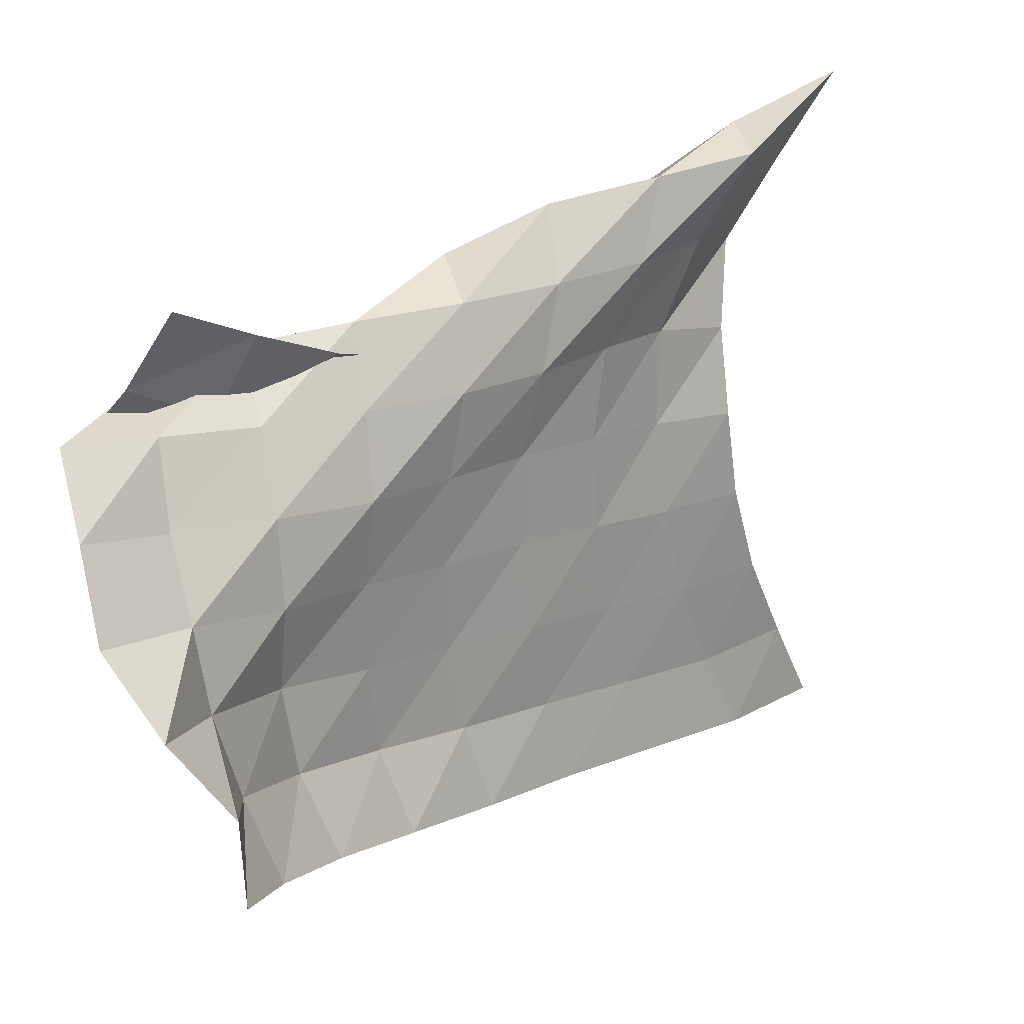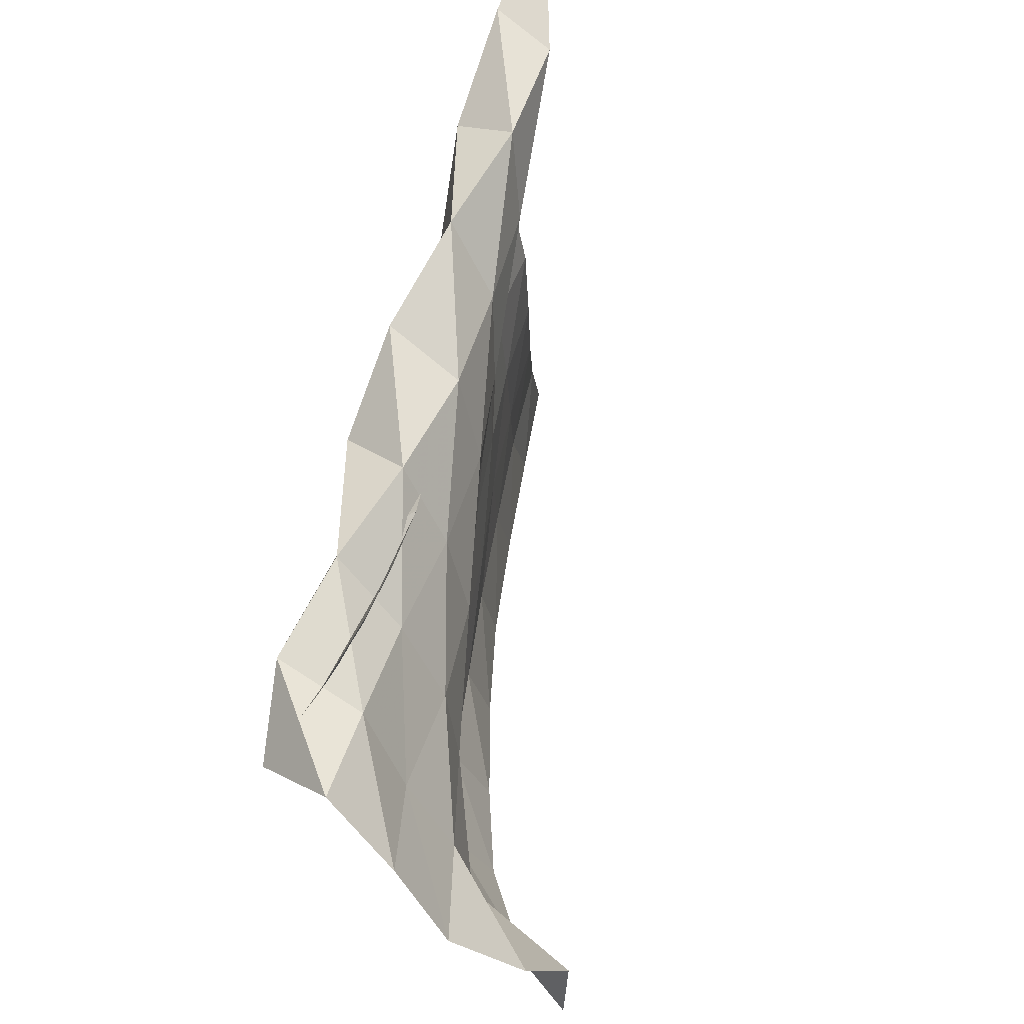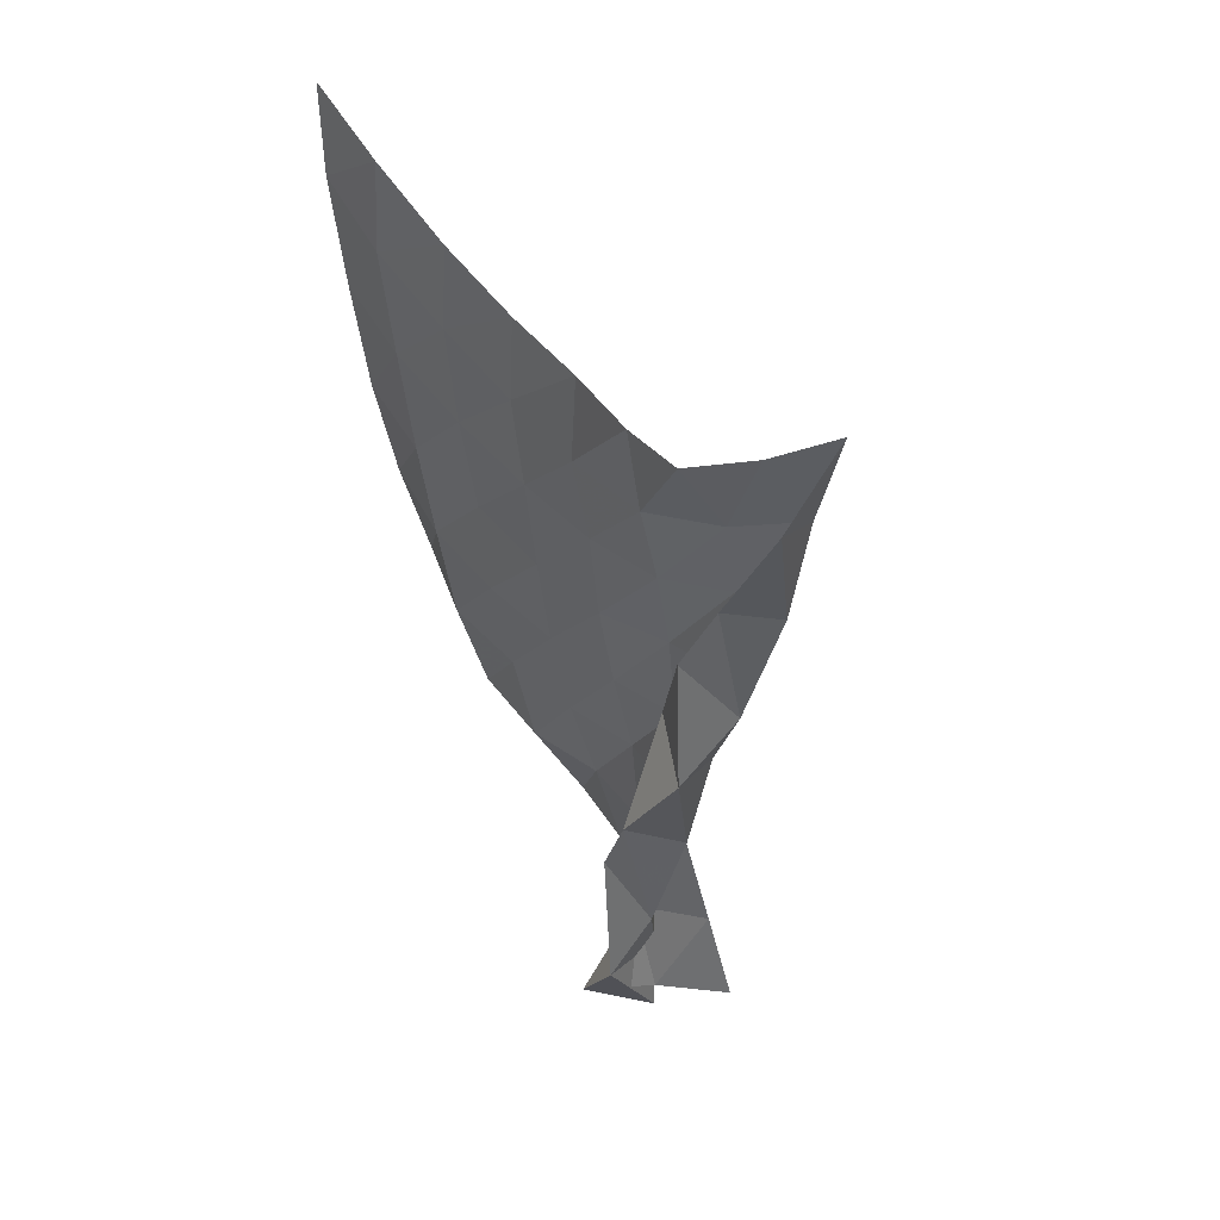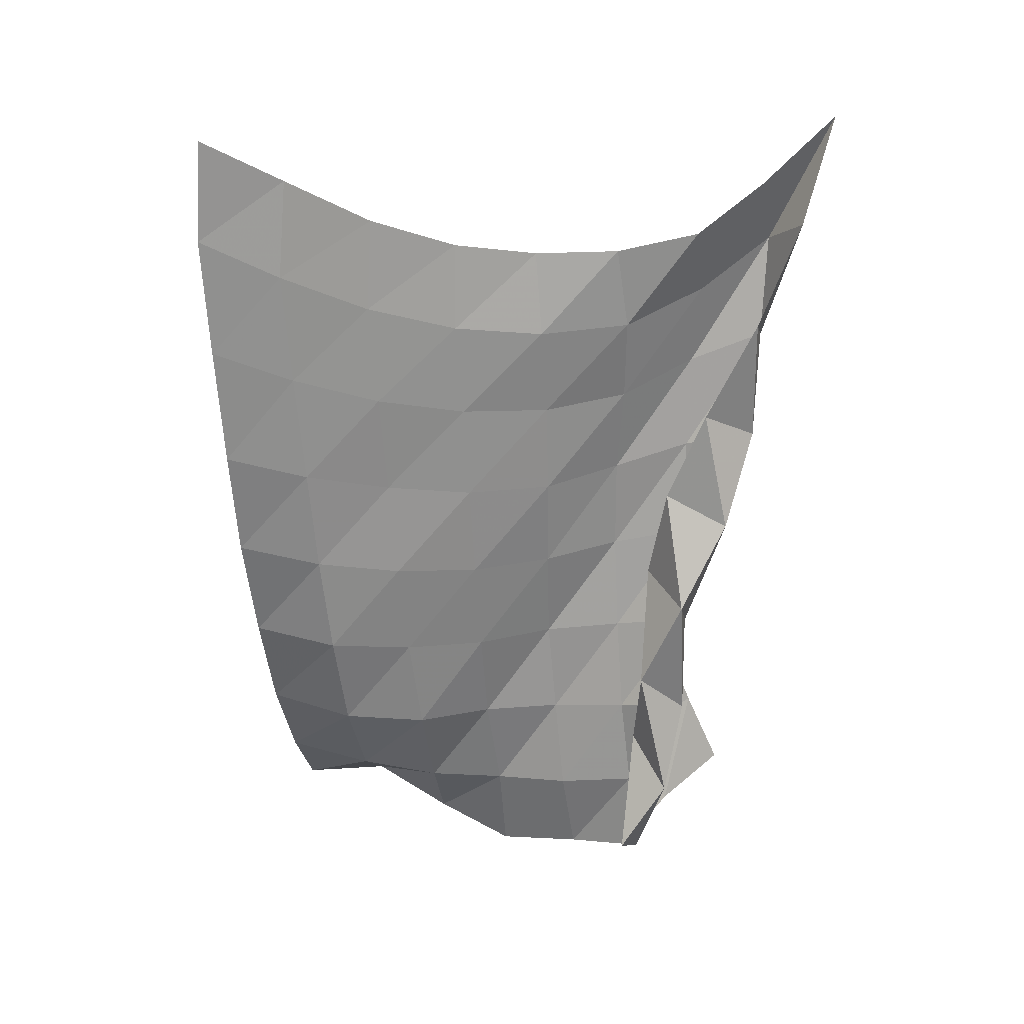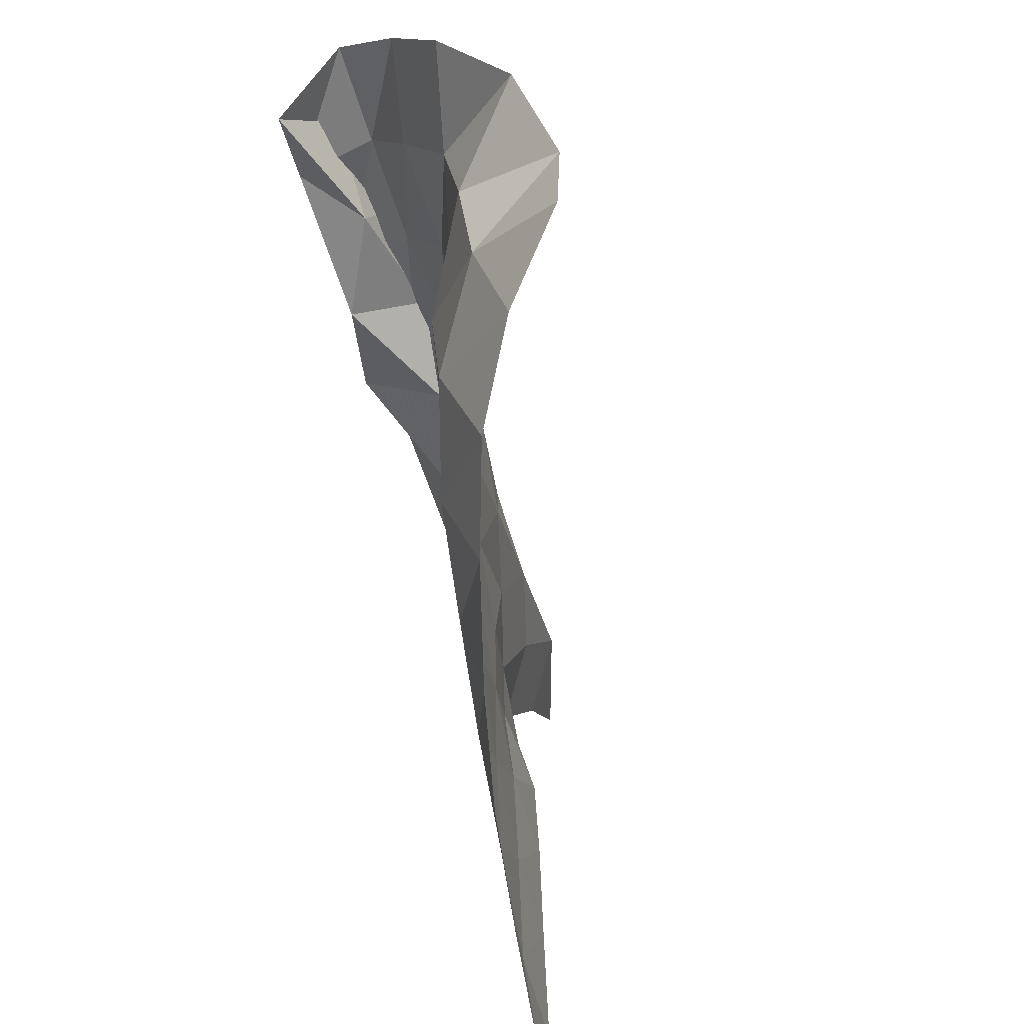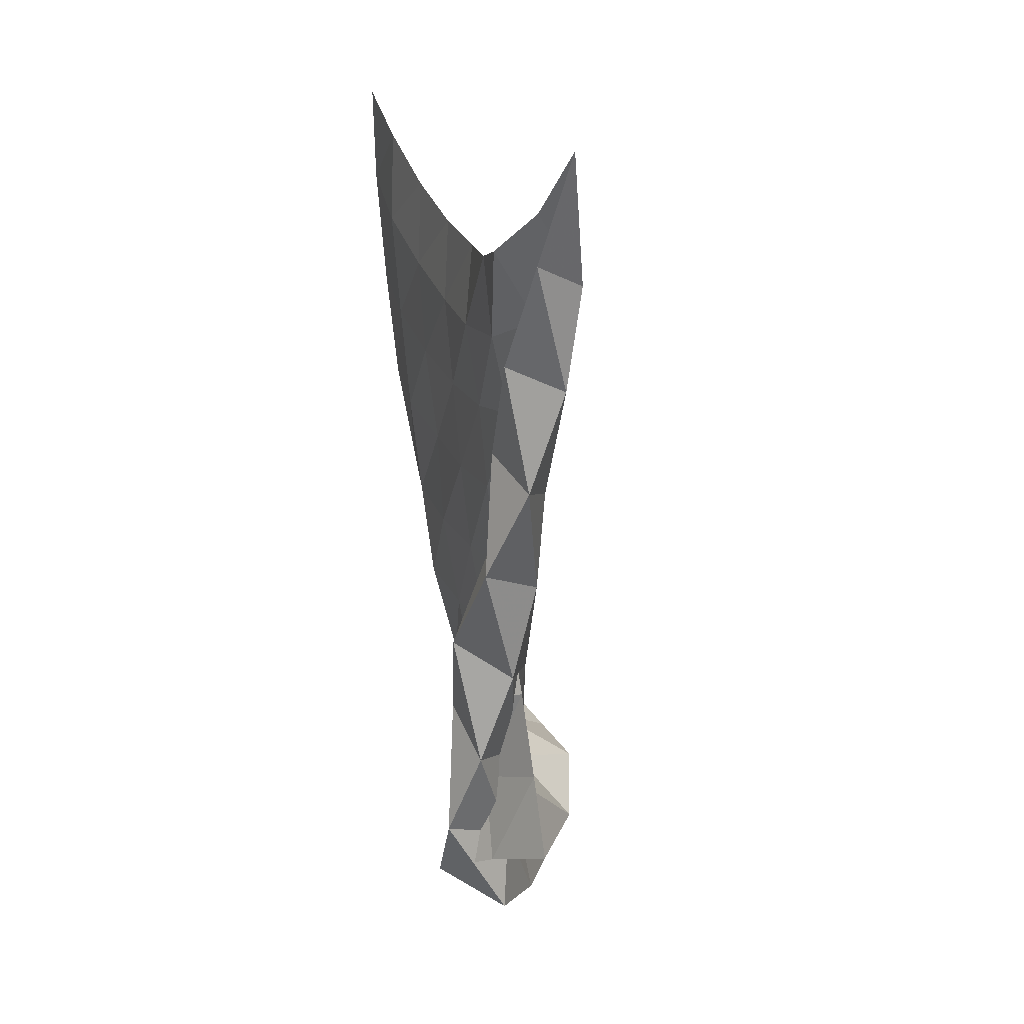
<metadata>
{"format":"obj","ext":"obj","renderer":"f3d","projection":"perspective","resolution":1024,"background":"white","views":[{"elev":21.9,"azim":52.6,"up":"+Z"},{"elev":50.6,"azim":11.7,"up":"+Z"},{"elev":42.5,"azim":-40.4,"up":"+Y"},{"elev":20.8,"azim":-102.9,"up":"+Y"},{"elev":-61.9,"azim":13.3,"up":"+Z"},{"elev":16.9,"azim":-19.7,"up":"+Y"}]}
</metadata>
<code>
v -1 0 -1
v -0.9976 -0.1291 -0.7523
v -0.9788 -0.2669 -0.4905
v -0.9666 -0.359 -0.2254
v -0.9698 -0.3979 0.03387
v -1.018 -0.393 0.2879
v -1.07 -0.3388 0.5337
v -1.017 -0.1996 0.7639
v -1 0 1
v -0.9864 -0.3046 -1.018
v -1 -0.4246 -0.7769
v -0.9846 -0.5431 -0.5076
v -0.9788 -0.6237 -0.2288
v -0.998 -0.6543 0.04737
v -1.006 -0.6392 0.3278
v -0.9574 -0.5451 0.5922
v -0.9058 -0.402 0.8307
v -1.064 -0.3286 0.8845
v -0.9633 -0.6626 -0.9914
v -0.9813 -0.7594 -0.7475
v -0.9726 -0.8488 -0.479
v -0.9625 -0.9061 -0.2019
v -0.9619 -0.9205 0.07364
v -0.9525 -0.8879 0.3379
v -0.9056 -0.7973 0.5807
v -0.9431 -0.7142 0.8036
v -1.108 -0.6419 0.7328
v -0.9326 -1.02 -0.9617
v -0.9598 -1.09 -0.7146
v -0.9411 -1.154 -0.4487
v -0.9437 -1.193 -0.1803
v -0.9402 -1.194 0.08638
v -0.9001 -1.153 0.3324
v -0.9181 -1.087 0.5689
v -1.039 -1.027 0.7568
v -1.092 -0.941 0.5748
v -0.8817 -1.345 -0.9292
v -0.931 -1.405 -0.6825
v -0.9319 -1.454 -0.4205
v -0.9175 -1.479 -0.1584
v -0.8965 -1.471 0.09816
v -0.878 -1.437 0.3388
v -0.9423 -1.389 0.5641
v -1.137 -1.309 0.6414
v -1.041 -1.222 0.4666
v -0.8149 -1.665 -0.8794
v -0.901 -1.715 -0.6423
v -0.8887 -1.755 -0.3824
v -0.8728 -1.768 -0.1288
v -0.8404 -1.758 0.1169
v -0.9001 -1.733 0.3469
v -1.016 -1.688 0.5515
v -1.19 -1.57 0.4816
v -0.9858 -1.508 0.4258
v -0.7409 -1.953 -0.825
v -0.8327 -2.017 -0.5903
v -0.8481 -2.055 -0.335
v -0.803 -2.062 -0.09342
v -0.8357 -2.055 0.1454
v -0.9468 -2.024 0.3545
v -1.114 -1.967 0.5202
v -1.153 -1.834 0.3594
v -0.9654 -1.77 0.4941
v -0.6163 -2.211 -0.7533
v -0.6893 -2.276 -0.5128
v -0.7105 -2.342 -0.2703
v -0.7481 -2.362 -0.037
v -0.866 -2.345 0.1668
v -0.9727 -2.304 0.3811
v -1.197 -2.23 0.4387
v -1.046 -2.096 0.3694
v -0.96 -2.018 0.5934
v -0.4551 -2.415 -0.6772
v -0.4407 -2.437 -0.4189
v -0.5237 -2.578 -0.2016
v -0.6993 -2.642 -0.004857
v -0.8302 -2.61 0.2172
v -0.9942 -2.563 0.406
v -1.184 -2.443 0.2958
v -1.064 -2.339 0.4854
v -0.9614 -2.253 0.6982
f 1 10 2
f 2 10 11
f 2 11 3
f 3 11 12
f 3 12 4
f 4 12 13
f 4 13 5
f 5 13 14
f 5 14 6
f 6 14 15
f 6 15 7
f 7 15 16
f 7 16 8
f 8 16 17
f 8 17 9
f 9 17 18
f 10 19 11
f 11 19 20
f 11 20 12
f 12 20 21
f 12 21 13
f 13 21 22
f 13 22 14
f 14 22 23
f 14 23 15
f 15 23 24
f 15 24 16
f 16 24 25
f 16 25 17
f 17 25 26
f 17 26 18
f 18 26 27
f 19 28 20
f 20 28 29
f 20 29 21
f 21 29 30
f 21 30 22
f 22 30 31
f 22 31 23
f 23 31 32
f 23 32 24
f 24 32 33
f 24 33 25
f 25 33 34
f 25 34 26
f 26 34 35
f 26 35 27
f 27 35 36
f 28 37 29
f 29 37 38
f 29 38 30
f 30 38 39
f 30 39 31
f 31 39 40
f 31 40 32
f 32 40 41
f 32 41 33
f 33 41 42
f 33 42 34
f 34 42 43
f 34 43 35
f 35 43 44
f 35 44 36
f 36 44 45
f 37 46 38
f 38 46 47
f 38 47 39
f 39 47 48
f 39 48 40
f 40 48 49
f 40 49 41
f 41 49 50
f 41 50 42
f 42 50 51
f 42 51 43
f 43 51 52
f 43 52 44
f 44 52 53
f 44 53 45
f 45 53 54
f 46 55 47
f 47 55 56
f 47 56 48
f 48 56 57
f 48 57 49
f 49 57 58
f 49 58 50
f 50 58 59
f 50 59 51
f 51 59 60
f 51 60 52
f 52 60 61
f 52 61 53
f 53 61 62
f 53 62 54
f 54 62 63
f 55 64 56
f 56 64 65
f 56 65 57
f 57 65 66
f 57 66 58
f 58 66 67
f 58 67 59
f 59 67 68
f 59 68 60
f 60 68 69
f 60 69 61
f 61 69 70
f 61 70 62
f 62 70 71
f 62 71 63
f 63 71 72
f 64 73 65
f 65 73 74
f 65 74 66
f 66 74 75
f 66 75 67
f 67 75 76
f 67 76 68
f 68 76 77
f 68 77 69
f 69 77 78
f 69 78 70
f 70 78 79
f 70 79 71
f 71 79 80
f 71 80 72
f 72 80 81

</code>
